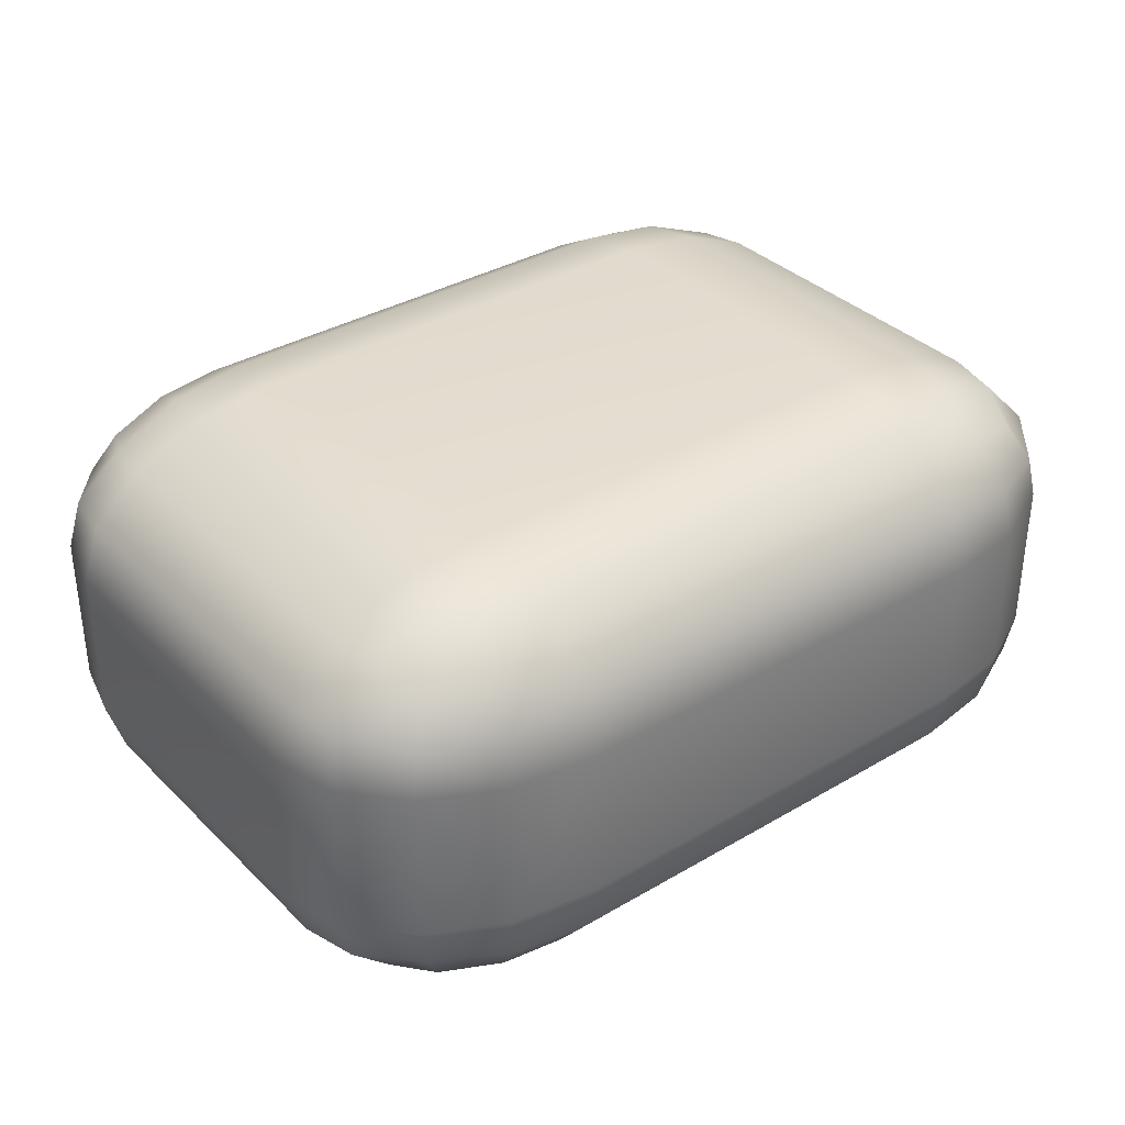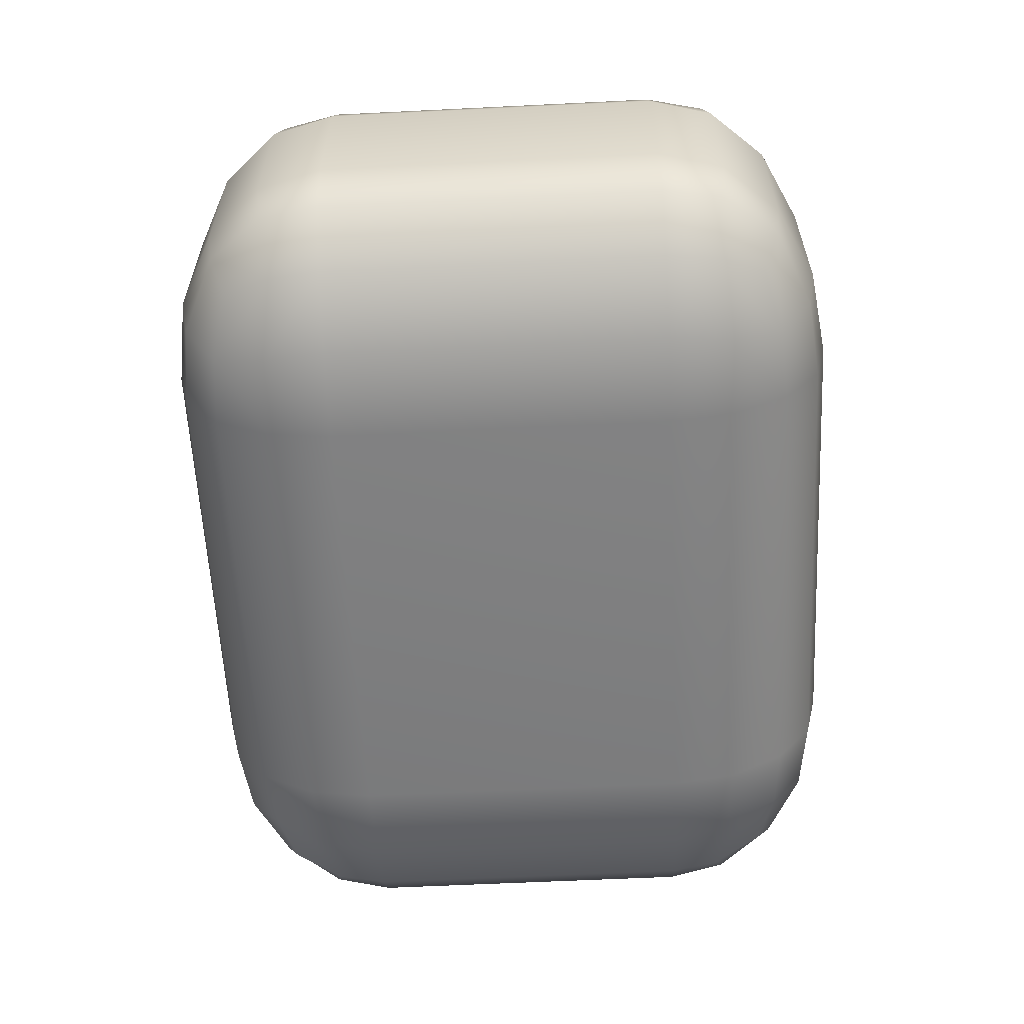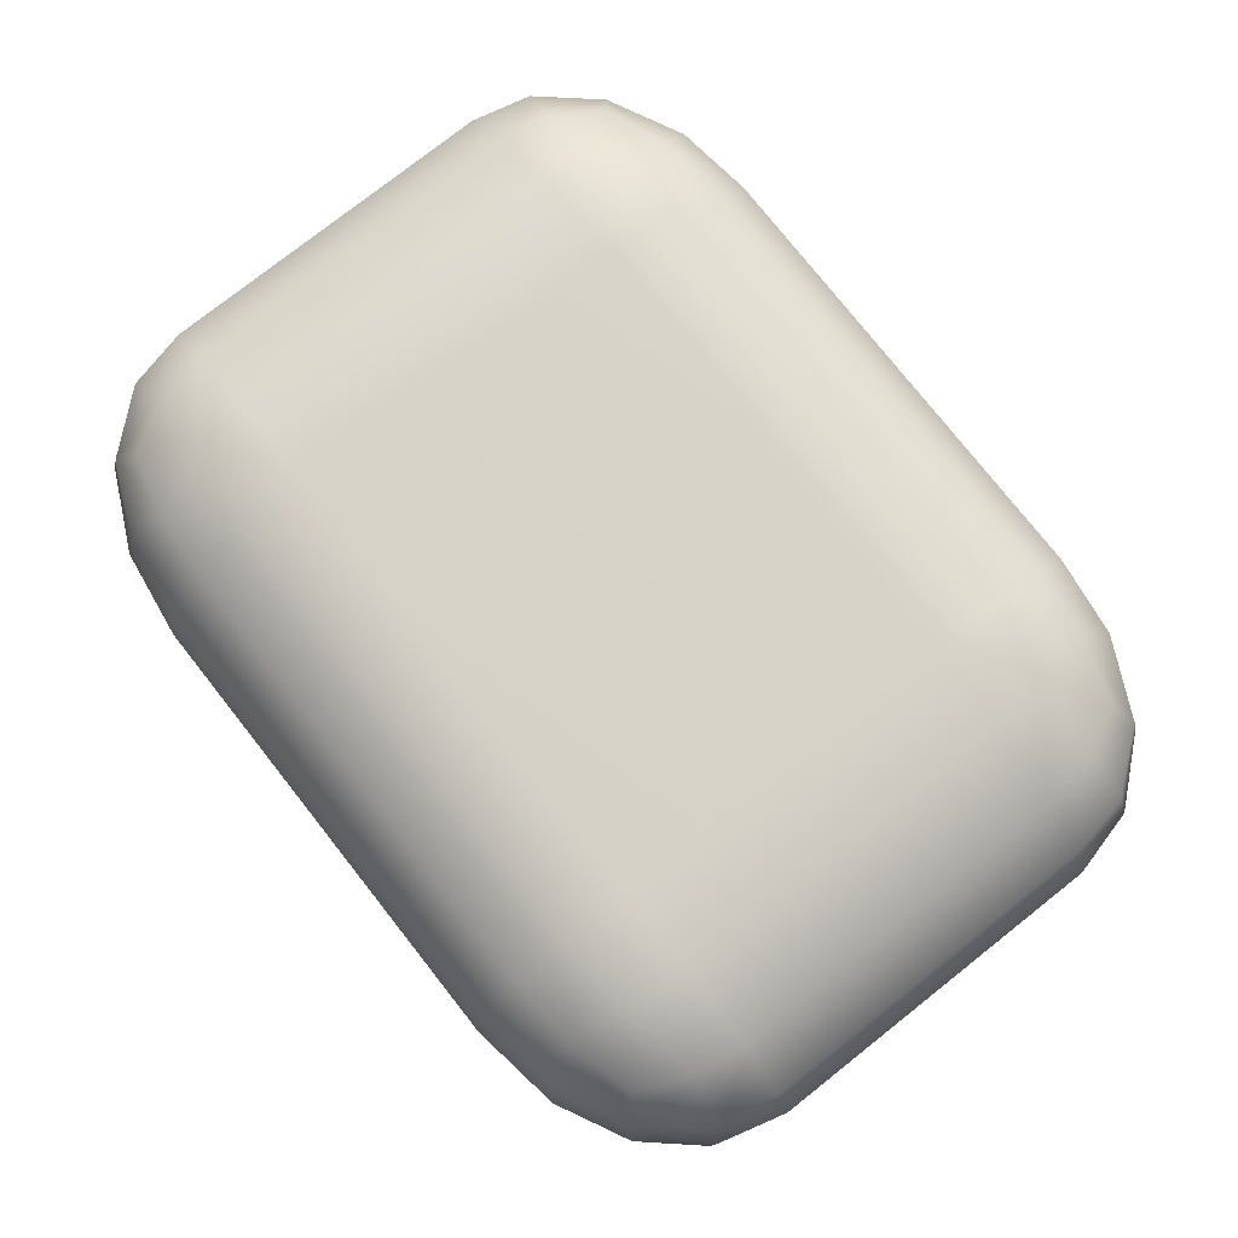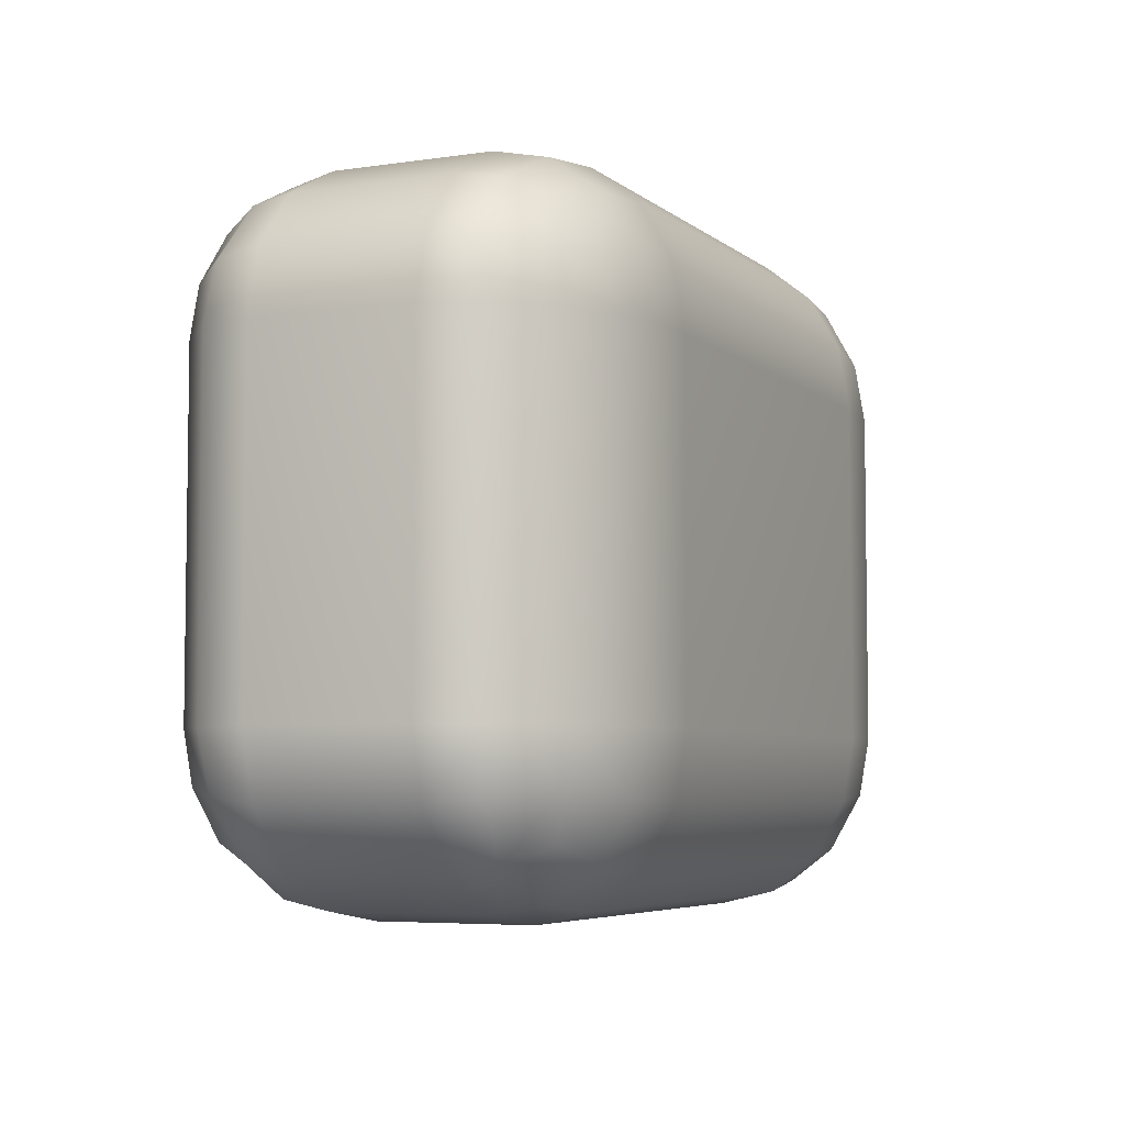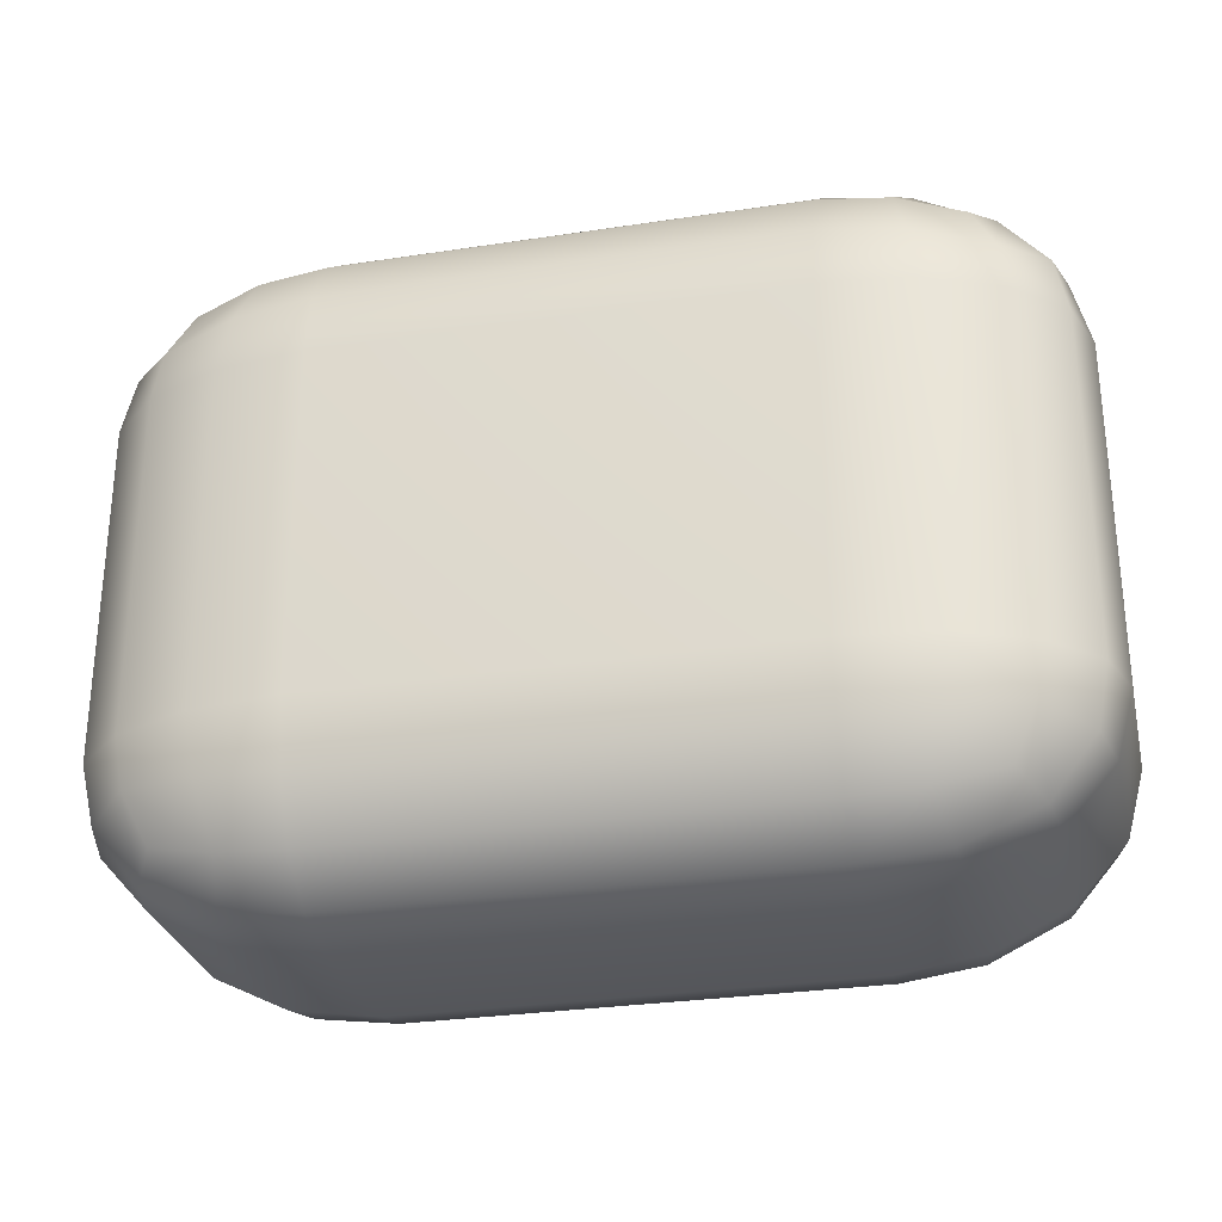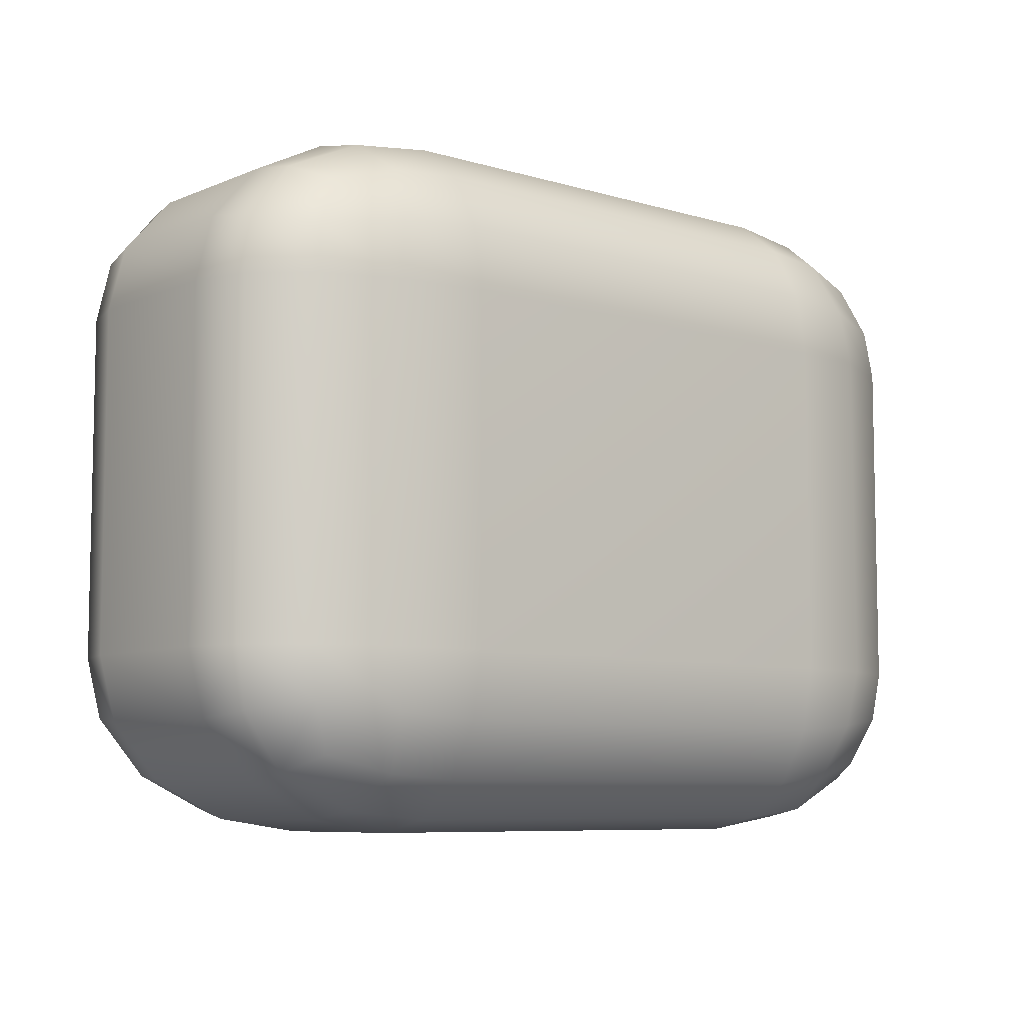
<metadata>
{"format":"obj","ext":"obj","renderer":"f3d","projection":"perspective","resolution":1024,"background":"white","views":[{"elev":35.1,"azim":-38.1,"up":"+Z"},{"elev":-59.6,"azim":-87.1,"up":"+Z"},{"elev":77.3,"azim":51.7,"up":"+Z"},{"elev":-5.4,"azim":114.9,"up":"+Y"},{"elev":-29.0,"azim":12.8,"up":"+Y"},{"elev":-7.5,"azim":-40.4,"up":"+Y"}]}
</metadata>
<code>
g cap
v -0.09197 0.1529 0.1499
v -0.08657 0.1569 0.1597
v -0.07098 0.1529 0.1631
v -0.07384 0.1448 0.1517
v -0.05489 0.1516 0.1642
v -0.0759 0.1427 0.1397
v -0.0937 0.1516 0.1397
v -0.0937 0.1516 0.1014
v -0.05489 0.1427 0.153
v 0.05489 0.1427 0.153
v 0.05489 0.1516 0.1642
v 0.07098 0.1529 0.1631
v -0.0759 0.1427 0.1014
v -0.05489 0.1396 0.1397
v 0.05489 0.1396 0.1397
v -0.07384 0.1448 0.08948
v -0.09197 0.1529 0.09128
v -0.05489 0.1396 0.1014
v -0.05489 0.1427 0.08818
v -0.07098 0.1529 0.07804
v -0.08657 0.1569 0.08144
v -0.09197 0.1686 0.07804
v 0.07384 0.1448 0.1517
v 0.0759 0.1427 0.1397
v 0.09197 0.1529 0.1499
v 0.08657 0.1569 0.1597
v 0.0937 0.1516 0.1397
v 0.05489 0.1396 0.1014
v 0.0759 0.1427 0.1014
v 0.0937 0.1516 0.1014
v 0.09197 0.1529 0.09128
v 0.05489 0.1427 0.08818
v 0.07384 0.1448 0.08948
v 0.05489 0.1516 0.07694
v 0.07098 0.1529 0.07804
v 0.08657 0.1569 0.08144
v 0.09197 0.1686 0.07804
v -0.05489 0.1516 0.07694
v 0.05489 0.1649 0.06943
v 0.07384 0.1665 0.07121
v 0.0937 0.1807 0.07694
v -0.07384 0.1665 0.07121
v 0.0759 0.1807 0.06943
v -0.05489 0.1649 0.06943
v -0.0759 0.1807 0.06943
v -0.0937 0.1807 0.07694
v -0.0937 0.263 0.07694
v 0.05489 0.1807 0.0668
v 0.0759 0.263 0.06943
v 0.0937 0.263 0.07694
v 0.09197 0.275 0.07804
v -0.05489 0.1807 0.0668
v -0.0759 0.263 0.06943
v 0.05489 0.263 0.0668
v -0.05489 0.263 0.0668
v -0.07384 0.2771 0.07121
v -0.09197 0.275 0.07804
v 0.05489 0.2787 0.06943
v -0.05489 0.2787 0.06943
v -0.07098 0.2907 0.07804
v -0.08657 0.2867 0.08144
v -0.09197 0.2907 0.09128
v 0.07384 0.2771 0.07121
v 0.05489 0.292 0.07694
v 0.07098 0.2907 0.07804
v 0.08657 0.2867 0.08144
v 0.09197 0.2907 0.09128
v -0.05489 0.292 0.07694
v -0.07384 0.2988 0.08948
v 0.05489 0.301 0.08818
v 0.07384 0.2988 0.08948
v 0.0937 0.292 0.1014
v -0.0759 0.301 0.1014
v -0.0937 0.292 0.1014
v -0.0937 0.292 0.1397
v -0.05489 0.301 0.08818
v 0.0759 0.301 0.1014
v 0.05489 0.3041 0.1014
v -0.05489 0.3041 0.1014
v -0.0759 0.301 0.1397
v 0.0759 0.301 0.1397
v 0.0937 0.292 0.1397
v 0.09197 0.2907 0.1499
v 0.05489 0.3041 0.1397
v -0.05489 0.3041 0.1397
v -0.07384 0.2988 0.1517
v -0.09197 0.2907 0.1499
v 0.05489 0.301 0.153
v -0.05489 0.301 0.153
v -0.07098 0.2907 0.1631
v -0.08657 0.2867 0.1597
v 0.07384 0.2988 0.1517
v 0.05489 0.292 0.1642
v 0.07098 0.2907 0.1631
v 0.08657 0.2867 0.1597
v -0.05489 0.292 0.1642
v -0.09197 0.275 0.1631
v -0.09197 0.2907 0.1499
v 0.09197 0.275 0.1631
v 0.09197 0.2907 0.1499
v 0.05489 0.2787 0.1717
v -0.07384 0.2771 0.1699
v -0.05489 0.2787 0.1717
v 0.1028 0.2771 0.1517
v 0.0937 0.292 0.1397
v 0.07384 0.2771 0.1699
v -0.0759 0.263 0.1717
v 0.1056 0.2787 0.1397
v 0.1056 0.263 0.153
v 0.0937 0.263 0.1642
v 0.0759 0.263 0.1717
v 0.05489 0.263 0.1743
v -0.05489 0.263 0.1743
v 0.1056 0.2787 0.1014
v 0.0937 0.292 0.1014
v 0.09197 0.2907 0.09128
v 0.0759 0.1807 0.1717
v 0.05489 0.1807 0.1743
v -0.05489 0.1807 0.1743
v -0.0759 0.1807 0.1717
v 0.05489 0.1649 0.1717
v 0.0937 0.1807 0.1642
v -0.05489 0.1649 0.1717
v -0.0937 0.1807 0.1642
v -0.07384 0.1665 0.1699
v -0.0937 0.263 0.1642
v -0.1028 0.2771 0.1517
v -0.1056 0.2787 0.1397
v -0.0937 0.292 0.1397
v -0.0937 0.292 0.1014
v -0.1056 0.263 0.153
v -0.1056 0.1807 0.153
v -0.09197 0.1686 0.1631
v -0.07098 0.1529 0.1631
v -0.05489 0.1516 0.1642
v -0.08657 0.1569 0.1597
v 0.05489 0.1516 0.1642
v -0.09197 0.1529 0.1499
v -0.1028 0.1665 0.1517
v -0.0937 0.1516 0.1397
v 0.07384 0.1665 0.1699
v 0.07098 0.1529 0.1631
v 0.09197 0.1686 0.1631
v 0.08657 0.1569 0.1597
v 0.09197 0.1529 0.1499
v -0.1056 0.1649 0.1397
v 0.1028 0.1665 0.1517
v 0.1056 0.1807 0.153
v 0.1056 0.1649 0.1397
v 0.0937 0.1516 0.1397
v 0.0937 0.1516 0.1014
v 0.1098 0.263 0.1397
v 0.1098 0.1807 0.1397
v 0.1098 0.263 0.1014
v 0.1056 0.1649 0.1014
v 0.1098 0.1807 0.1014
v 0.1056 0.263 0.08818
v 0.1028 0.1665 0.08948
v 0.09197 0.1529 0.09128
v 0.1056 0.1807 0.08818
v 0.09197 0.1686 0.07804
v 0.08657 0.1569 0.08144
v 0.0937 0.1807 0.07694
v 0.0937 0.263 0.07694
v 0.1028 0.2771 0.08948
v 0.09197 0.275 0.07804
v 0.08657 0.2867 0.08144
v -0.09197 0.275 0.07804
v -0.08657 0.2867 0.08144
v -0.09197 0.2907 0.09128
v -0.1028 0.2771 0.08948
v -0.1056 0.263 0.08818
v -0.0937 0.263 0.07694
v -0.0937 0.1807 0.07694
v -0.1056 0.2787 0.1014
v -0.1098 0.263 0.1397
v -0.1098 0.263 0.1014
v -0.1056 0.1807 0.08818
v -0.1098 0.1807 0.1397
v -0.1098 0.1807 0.1014
v -0.1056 0.1649 0.1014
v -0.0937 0.1516 0.1014
v -0.09197 0.1529 0.09128
v -0.1028 0.1665 0.08948
v -0.09197 0.1686 0.07804
v -0.08657 0.1569 0.08144
g cap_0
f 3 2 1
f 4 3 1
f 5 3 4
f 6 4 1
f 7 6 1
f 7 8 6
f 9 5 4
f 9 4 6
f 9 10 5
f 10 11 5
f 11 10 12
f 8 13 6
f 14 9 6
f 6 13 14
f 14 15 9
f 15 10 9
f 13 8 16
f 8 17 16
f 13 18 14
f 15 14 18
f 13 16 19
f 18 13 19
f 16 17 20
f 19 16 20
f 17 21 20
f 20 21 22
f 10 23 12
f 15 24 10
f 24 23 10
f 23 25 12
f 25 26 12
f 27 25 23
f 24 27 23
f 28 15 18
f 15 28 24
f 24 29 27
f 28 29 24
f 29 30 27
f 30 29 31
f 32 28 18
f 28 32 29
f 19 32 18
f 29 33 31
f 32 33 29
f 34 32 19
f 32 34 33
f 33 35 31
f 34 35 33
f 35 36 31
f 37 36 35
f 38 34 19
f 38 19 20
f 34 39 35
f 39 34 38
f 40 37 35
f 39 40 35
f 41 37 40
f 38 20 42
f 42 20 22
f 43 41 40
f 43 40 39
f 44 39 38
f 44 38 42
f 45 42 22
f 44 42 45
f 46 45 22
f 45 46 47
f 48 39 44
f 48 43 39
f 41 43 49
f 50 41 49
f 50 49 51
f 52 44 45
f 52 48 44
f 53 45 47
f 52 45 53
f 43 48 54
f 49 43 54
f 48 52 55
f 54 48 55
f 55 52 53
f 53 47 56
f 47 57 56
f 54 58 49
f 58 54 55
f 55 53 59
f 53 56 59
f 59 58 55
f 56 57 60
f 59 56 60
f 57 61 60
f 60 61 62
f 58 63 49
f 49 63 51
f 64 58 59
f 58 64 63
f 63 65 51
f 64 65 63
f 65 66 51
f 67 66 65
f 68 59 60
f 68 64 59
f 69 60 62
f 68 60 69
f 64 70 65
f 70 64 68
f 71 67 65
f 70 71 65
f 72 67 71
f 73 69 62
f 74 73 62
f 73 74 75
f 76 68 69
f 76 70 68
f 76 69 73
f 77 71 70
f 77 72 71
f 78 70 76
f 78 77 70
f 79 76 73
f 79 78 76
f 80 73 75
f 79 73 80
f 72 77 81
f 82 72 81
f 82 81 83
f 77 78 84
f 81 77 84
f 78 79 85
f 84 78 85
f 85 79 80
f 80 75 86
f 75 87 86
f 84 88 81
f 88 84 85
f 85 80 89
f 80 86 89
f 89 88 85
f 86 87 90
f 89 86 90
f 87 91 90
f 81 92 83
f 88 92 81
f 93 88 89
f 88 93 92
f 92 94 83
f 93 94 92
f 94 95 83
f 96 93 89
f 96 89 90
f 90 91 97
f 97 91 98
f 99 95 94
f 100 95 99
f 93 101 94
f 101 93 96
f 96 90 102
f 102 90 97
f 103 96 102
f 103 101 96
f 104 100 99
f 105 100 104
f 101 106 94
f 106 99 94
f 107 102 97
f 103 102 107
f 108 105 104
f 109 104 99
f 108 104 109
f 110 99 106
f 110 109 99
f 111 106 101
f 111 110 106
f 112 101 103
f 112 111 101
f 113 103 107
f 113 112 103
f 108 114 105
f 114 115 105
f 115 114 116
f 110 111 117
f 111 112 118
f 117 111 118
f 112 113 119
f 118 112 119
f 113 107 120
f 119 113 120
f 121 118 119
f 118 121 117
f 122 110 117
f 109 110 122
f 119 120 123
f 123 121 119
f 120 107 124
f 120 125 123
f 120 124 125
f 107 126 124
f 126 107 97
f 126 97 127
f 127 97 98
f 128 127 98
f 129 128 98
f 129 130 128
f 131 126 127
f 131 127 128
f 124 126 132
f 126 131 132
f 124 133 125
f 124 132 133
f 123 125 134
f 125 133 134
f 135 123 134
f 133 136 134
f 135 137 123
f 138 136 133
f 137 121 123
f 139 138 133
f 132 139 133
f 140 138 139
f 121 137 141
f 121 141 117
f 137 142 141
f 117 141 143
f 141 142 143
f 142 144 143
f 122 117 143
f 143 144 145
f 146 139 132
f 146 140 139
f 122 143 147
f 147 143 145
f 148 122 147
f 148 109 122
f 149 147 145
f 148 147 149
f 150 149 145
f 150 151 149
f 152 109 148
f 152 108 109
f 153 148 149
f 153 152 148
f 152 154 108
f 154 152 153
f 154 114 108
f 151 155 149
f 149 155 153
f 156 154 153
f 155 156 153
f 154 157 114
f 154 156 157
f 155 151 158
f 151 159 158
f 156 155 160
f 155 158 160
f 156 160 157
f 158 159 161
f 160 158 161
f 159 162 161
f 163 160 161
f 160 163 164
f 157 160 164
f 157 165 114
f 157 164 165
f 114 165 116
f 164 166 165
f 165 166 116
f 166 167 116
f 170 169 168
f 171 170 168
f 130 170 171
f 172 171 168
f 173 172 168
f 173 174 172
f 175 130 171
f 175 171 172
f 130 175 128
f 128 175 176
f 176 131 128
f 177 175 172
f 175 177 176
f 174 178 172
f 172 178 177
f 131 176 179
f 132 131 179
f 179 146 132
f 176 177 180
f 179 176 180
f 179 180 146
f 178 180 177
f 180 181 146
f 180 178 181
f 146 181 140
f 181 182 140
f 182 181 183
f 178 174 184
f 178 184 181
f 181 184 183
f 174 185 184
f 184 185 183
f 185 186 183

</code>
